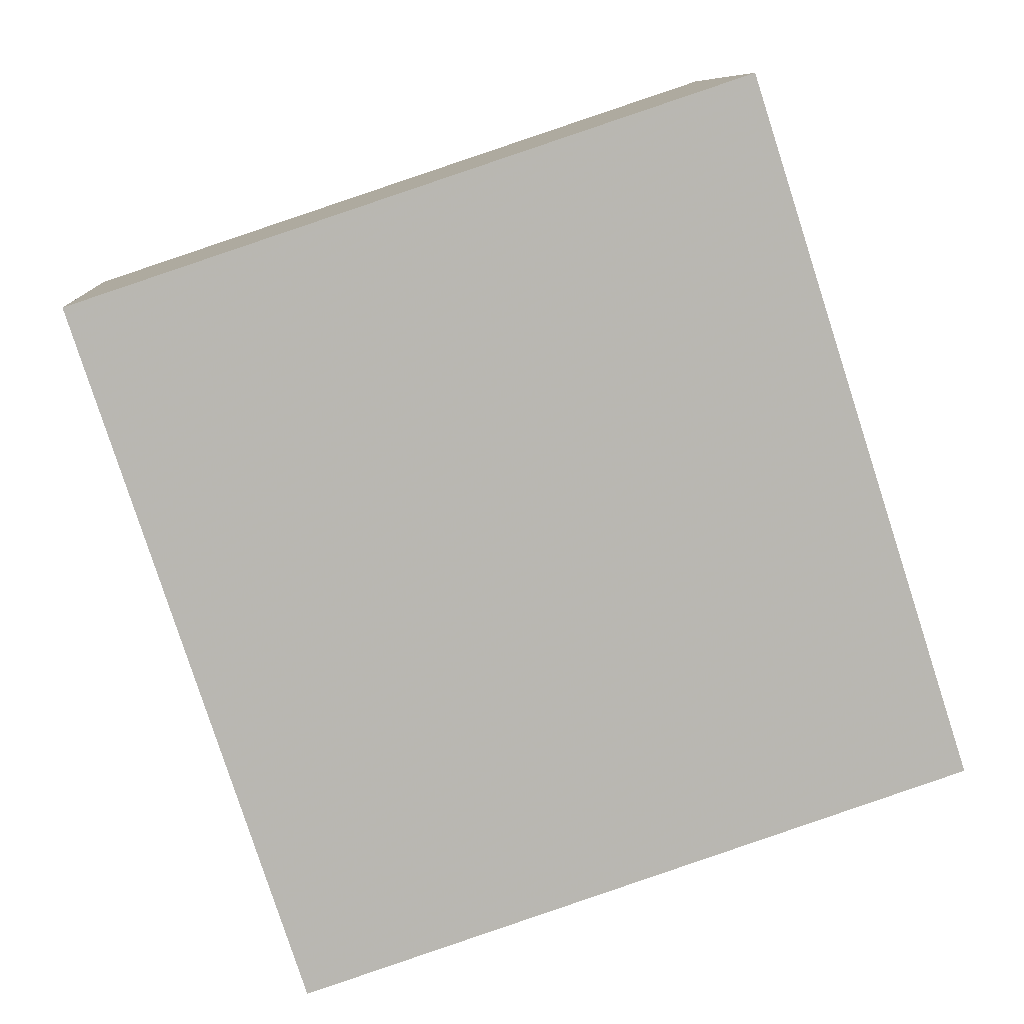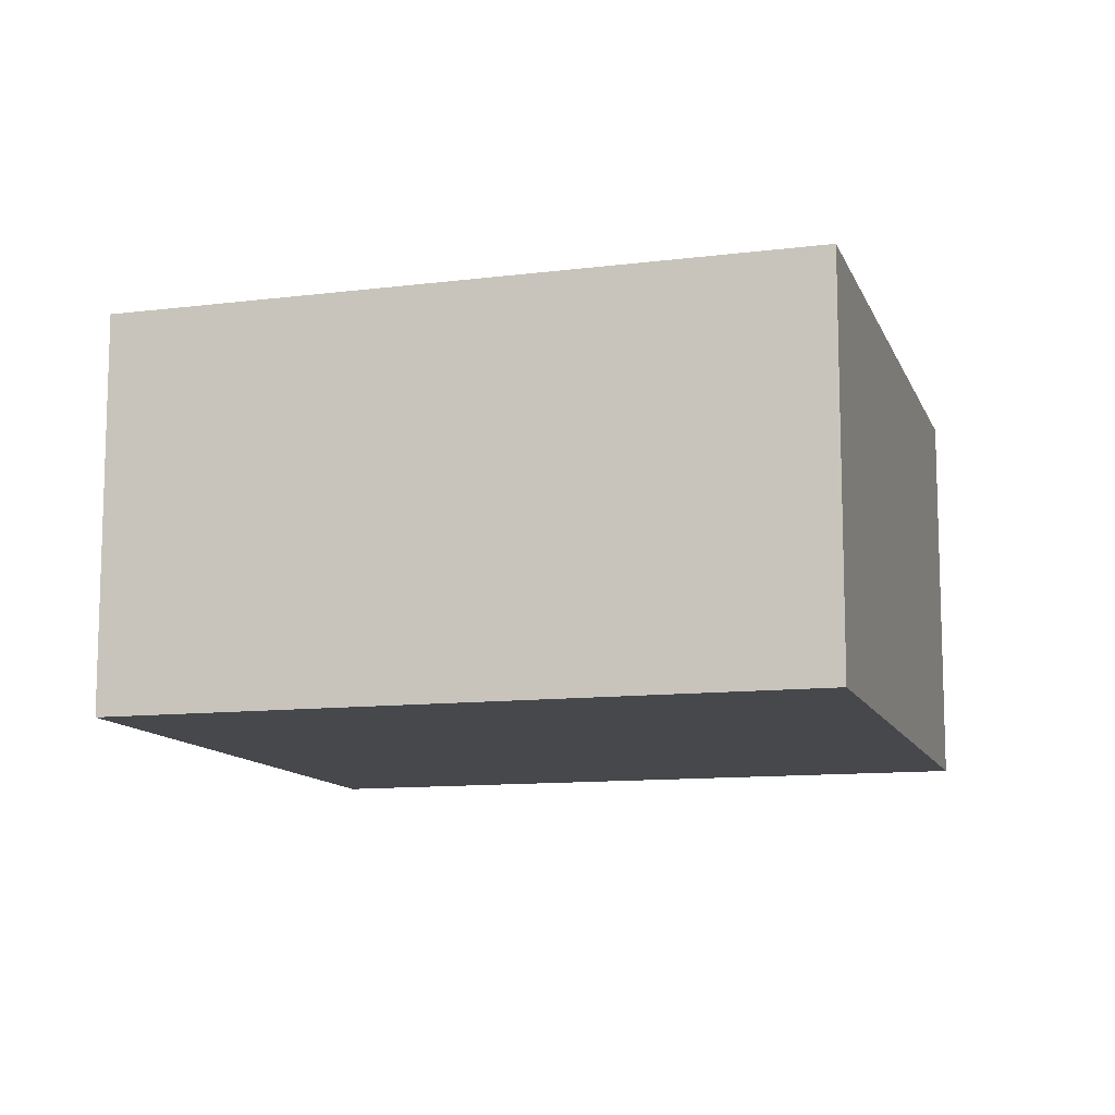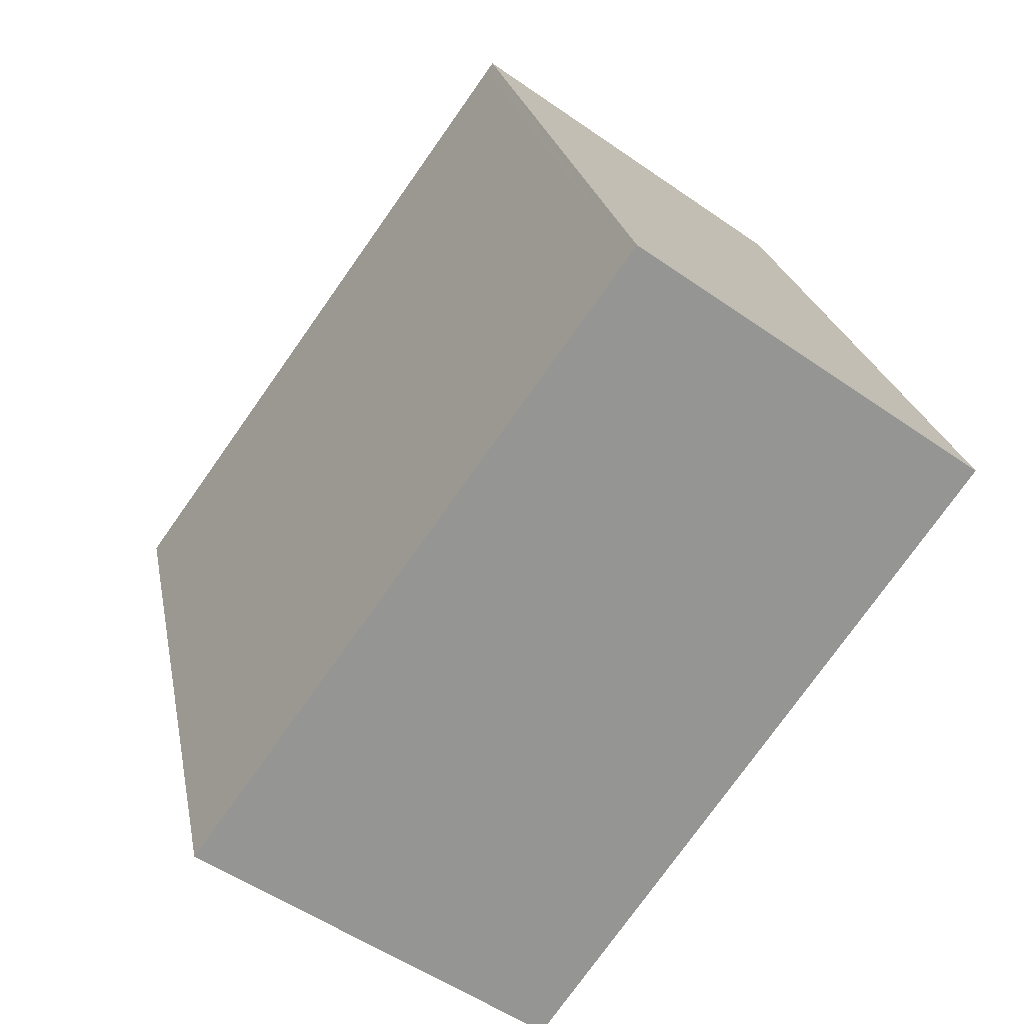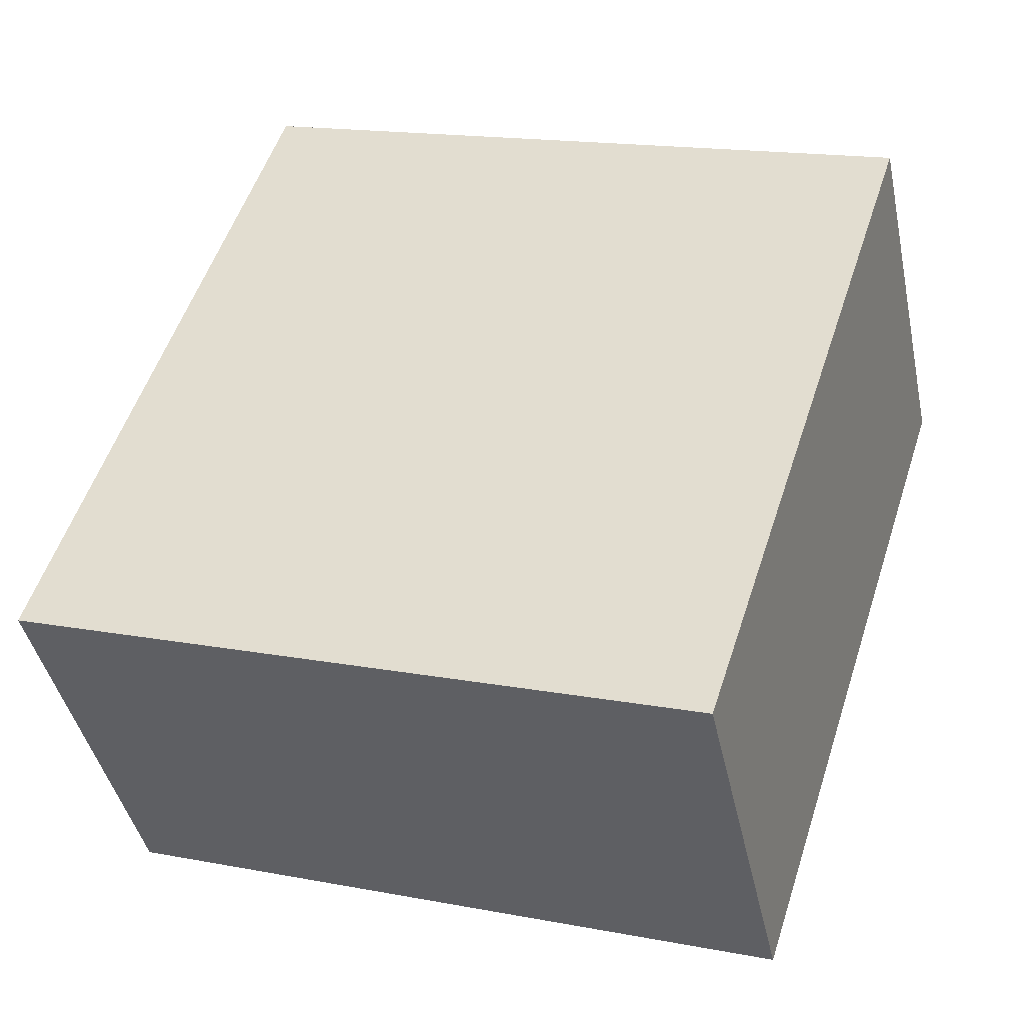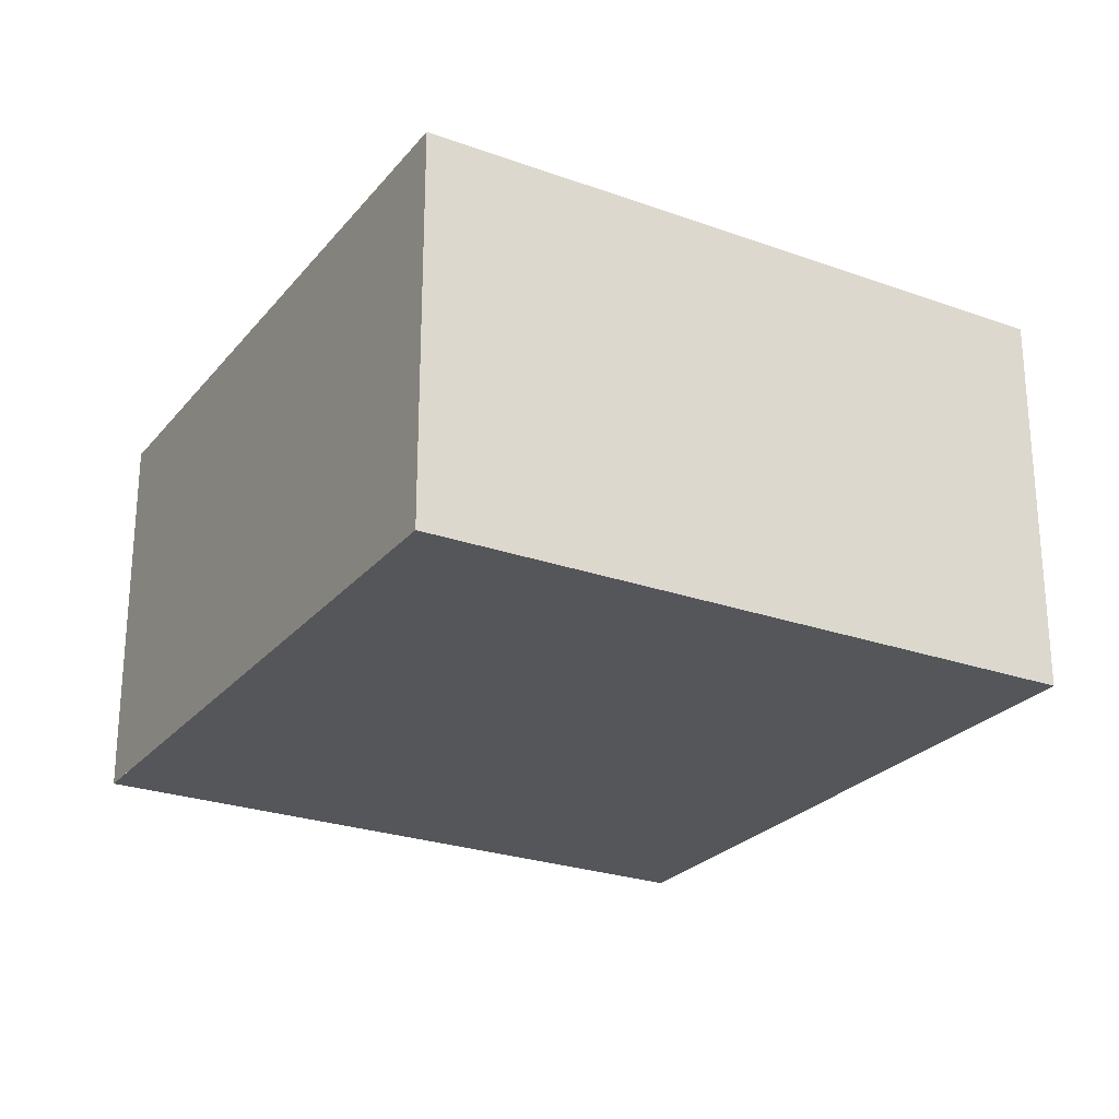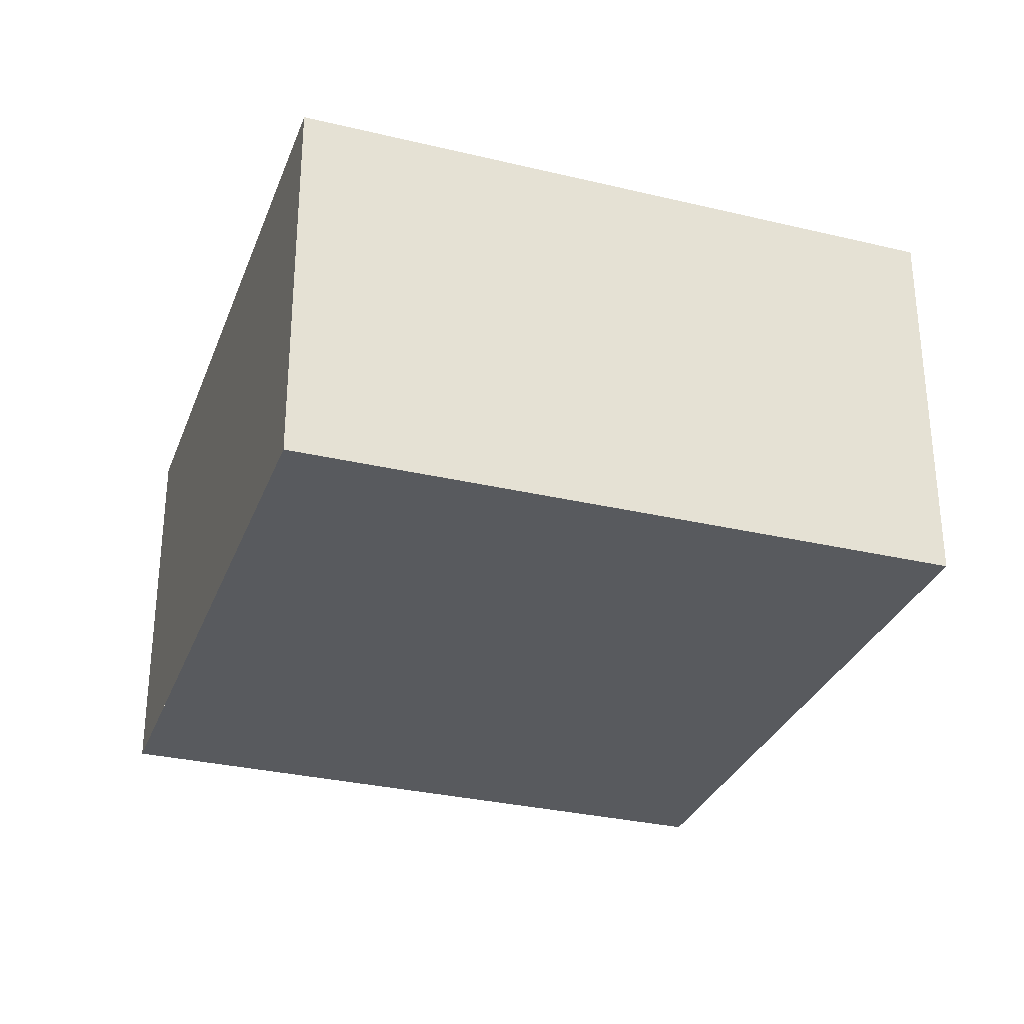
<metadata>
{"format":"obj","ext":"obj","renderer":"f3d","projection":"perspective","resolution":1024,"background":"white","views":[{"elev":8.9,"azim":-3.9,"up":"+Y"},{"elev":-11.3,"azim":-55.8,"up":"+Z"},{"elev":-52.4,"azim":52.9,"up":"+Y"},{"elev":-42.1,"azim":-168.1,"up":"+Y"},{"elev":-25.2,"azim":-11.8,"up":"+Z"},{"elev":-30.7,"azim":-0.6,"up":"+Z"}]}
</metadata>
<code>
v -392.2 -2611 2.771
v -387.6 -2610 2.747
v -386 -2615 2.781
v -390.6 -2616 2.804
v -392.2 -2611 2.771
v -387.6 -2610 2.748
v -387.7 -2610 2.748
v -387.6 -2610 2.748
v -386.1 -2615 2.781
v -392.2 -2611 2.771
v -392.1 -2611 2.771
v -391.2 -2614 2.791
v -390.6 -2616 2.804
v -386.1 -2615 2.781
v -386.1 -2615 2.781
v -392.2 -2611 2.771
v -392.2 -2611 2.771
v -392.2 -2611 0
v -392.2 -2611 0
v -387.6 -2610 2.748
v -387.6 -2610 2.747
v -387.6 -2610 -4.441e-16
v -387.6 -2610 0
v -386.1 -2615 2.781
v -386 -2615 2.781
v -386 -2615 0
v -386.1 -2615 -4.441e-16
v -390.6 -2616 2.804
v -390.6 -2616 2.804
v -390.6 -2616 -4.441e-16
v -390.6 -2616 0
v -392.2 -2611 2.771
v -392.2 -2611 2.771
v -392.2 -2611 0
v -392.2 -2611 0
v -386.1 -2615 2.781
v -387.6 -2610 2.748
v -387.6 -2610 0
v -386.1 -2615 4.441e-16
v -387.6 -2610 2.747
v -387.7 -2610 2.748
v -387.7 -2610 0
v -387.6 -2610 -4.441e-16
v -390.6 -2616 2.804
v -386.1 -2615 2.781
v -386.1 -2615 -4.441e-16
v -390.6 -2616 -4.441e-16
v -387.7 -2610 2.748
v -392.2 -2611 2.771
v -392.2 -2611 0
v -387.7 -2610 0
v -392.2 -2611 2.771
v -391.2 -2614 2.791
v -391.2 -2614 0
v -392.2 -2611 0
v -391.2 -2614 2.791
v -390.6 -2616 2.804
v -390.6 -2616 0
v -391.2 -2614 0
v -386 -2615 2.781
v -386.1 -2615 2.781
v -386.1 -2615 4.441e-16
v -386 -2615 0
v -392.2 -2611 0
v -387.6 -2610 0
v -386 -2615 0
v -390.6 -2616 0
f 12 5 11
f 11 5 1 10
f 7 2 6 8
f 15 3 9 14
f 10 7 8 11
f 14 9 4 13
f 13 12 11 8 14
f 14 8 6 15
f 17 18 19 16
f 21 22 23 20
f 25 26 27 24
f 29 30 31 28
f 33 34 35 32
f 37 38 39 36
f 41 42 43 40
f 45 46 47 44
f 49 50 51 48
f 53 54 55 52
f 57 58 59 56
f 61 62 63 60
f 65 66 67 64

</code>
